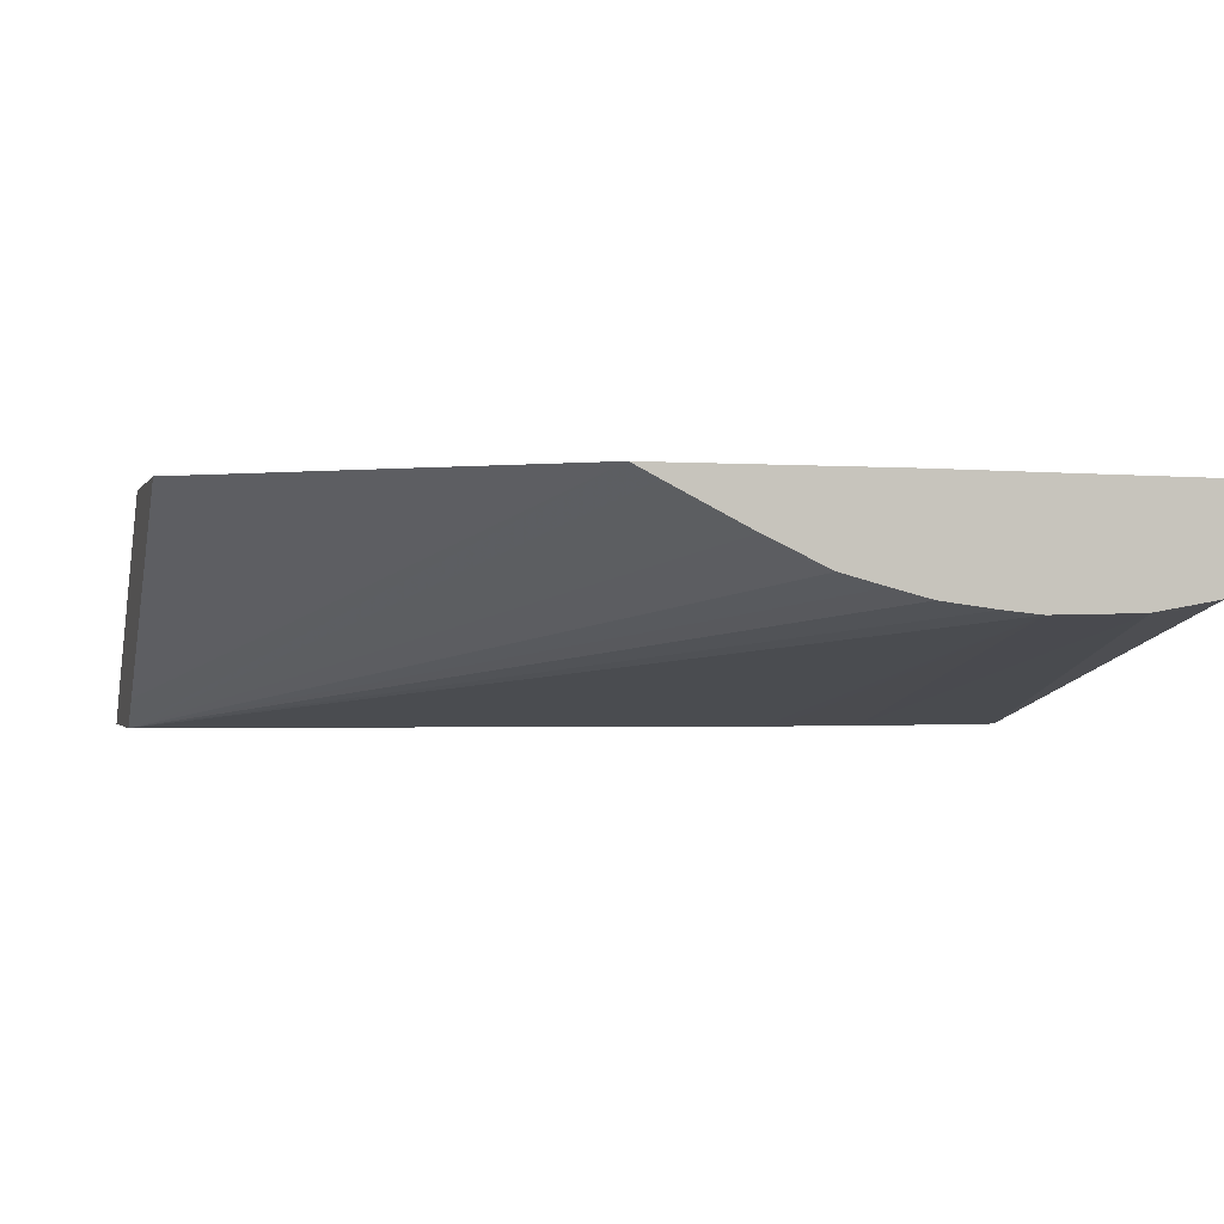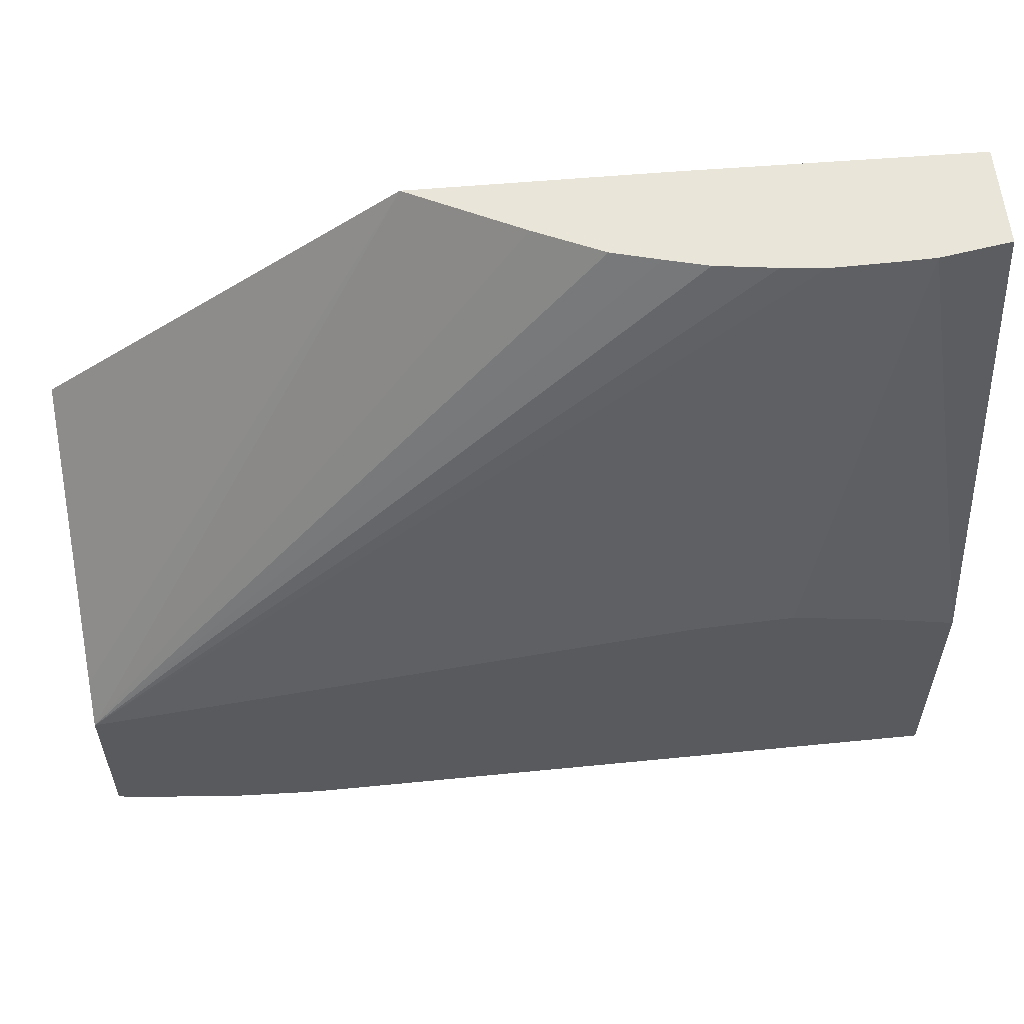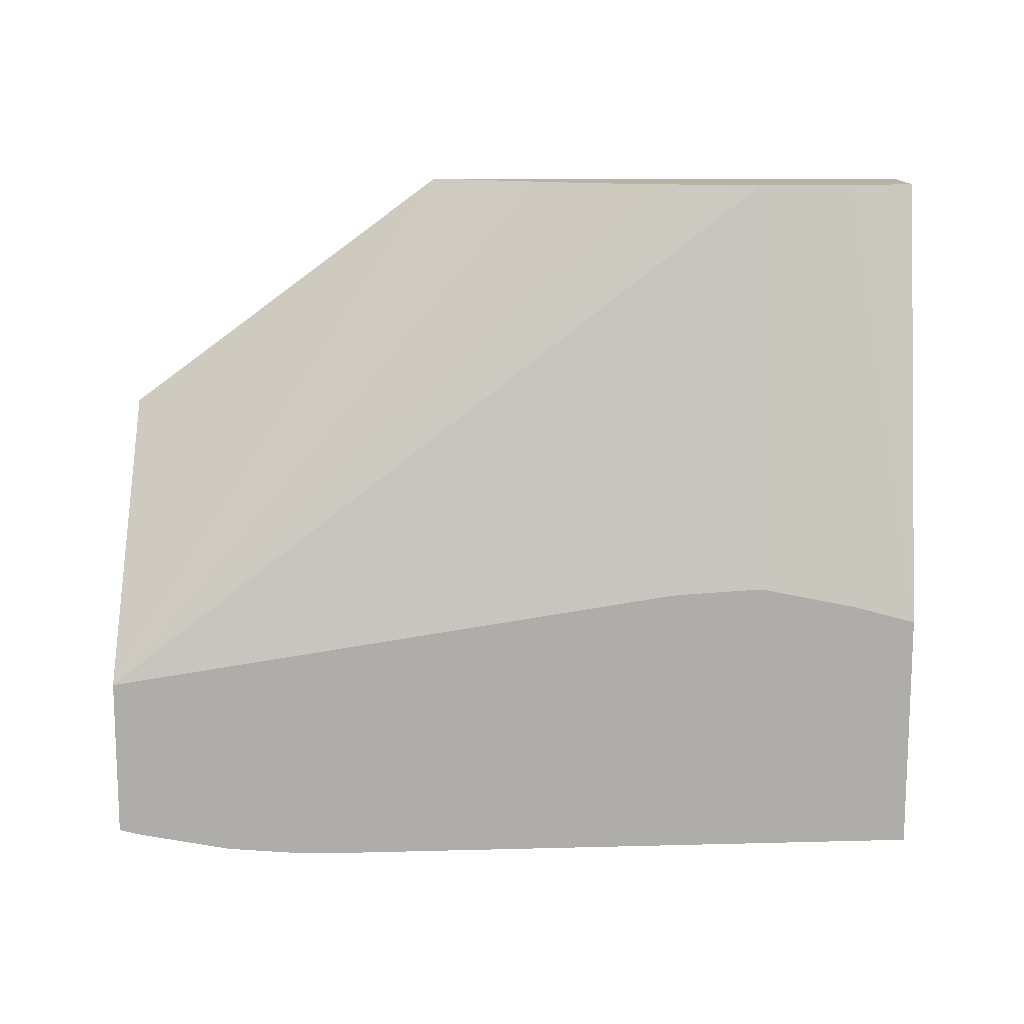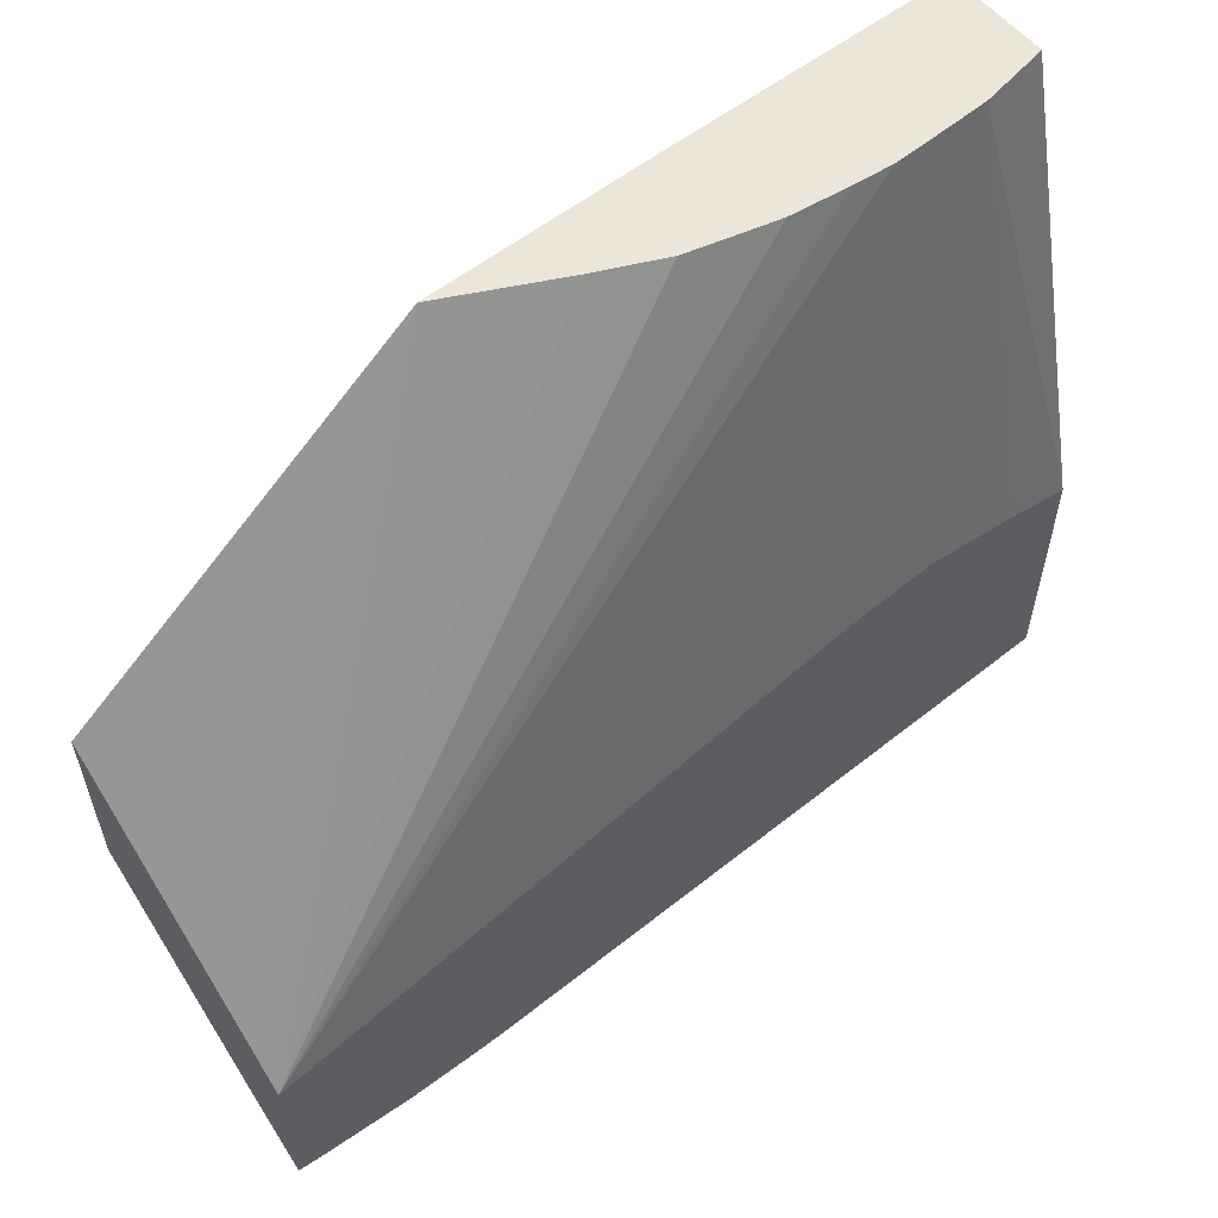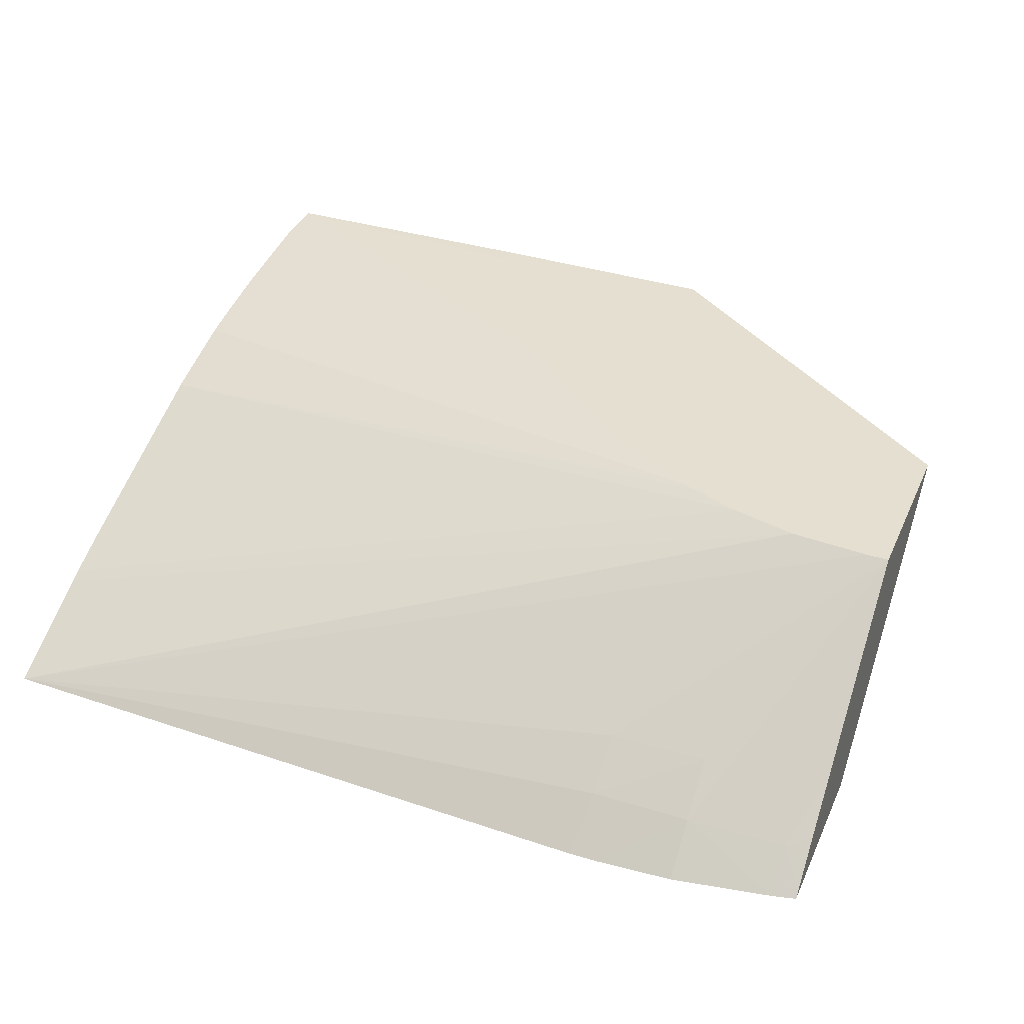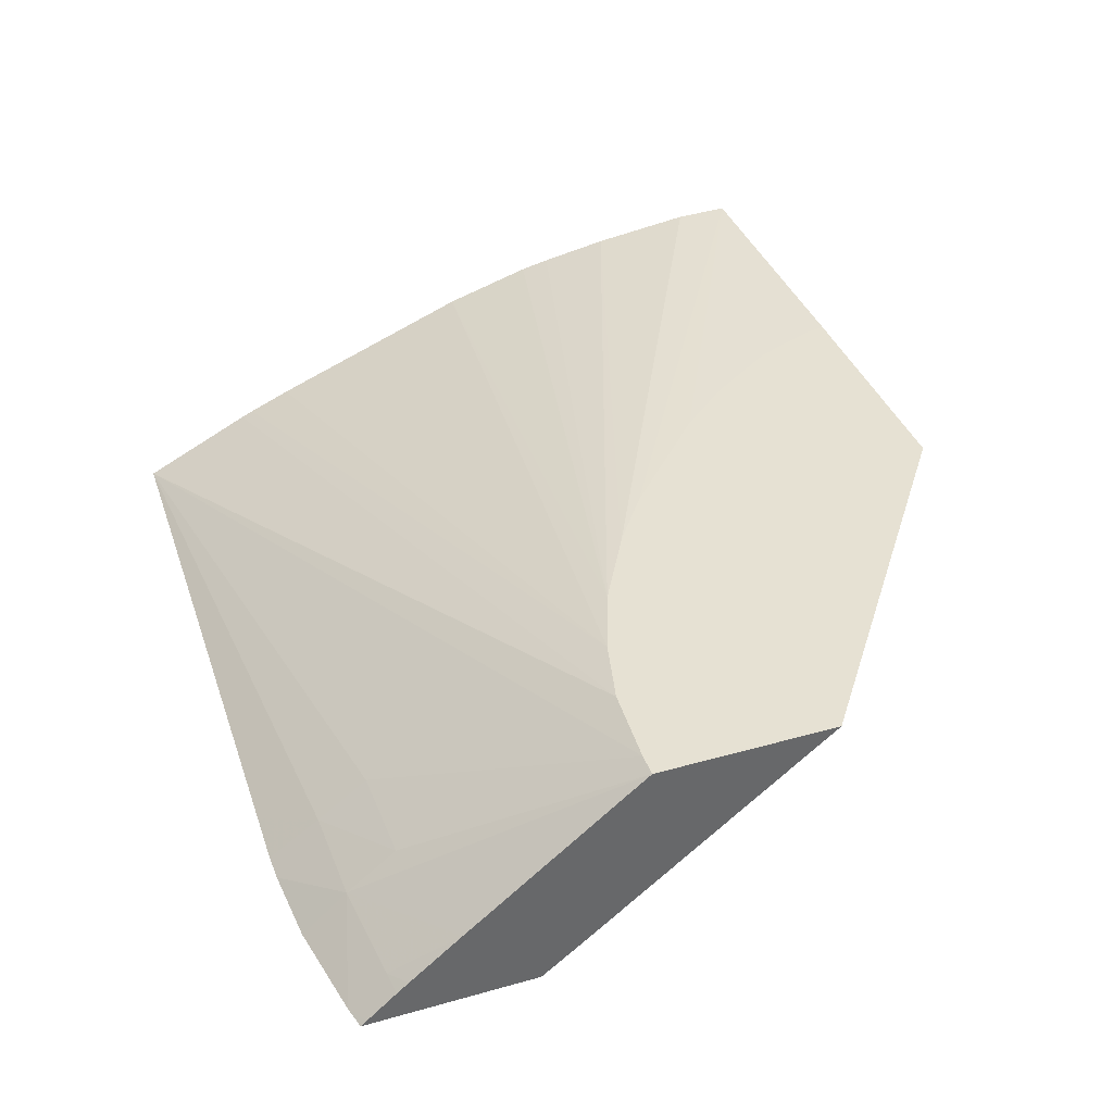
<metadata>
{"format":"obj","ext":"obj","renderer":"f3d","projection":"perspective","resolution":1024,"background":"white","views":[{"elev":-1.2,"azim":164.4,"up":"+Z"},{"elev":57.7,"azim":174.8,"up":"+Y"},{"elev":-77.1,"azim":-180.0,"up":"+Z"},{"elev":57.5,"azim":140.9,"up":"+Y"},{"elev":36.8,"azim":22.3,"up":"+Z"},{"elev":38.7,"azim":70.5,"up":"+Z"}]}
</metadata>
<code>
v -0.03419 0.1207 0.03067
v -0.03077 0.1182 0.03067
v -0.03077 0.1158 0.02877
v -0.03077 0.1154 0.02848
v -0.03445 0.1207 0.03053
v -0.03657 0.1207 0.03067
v -0.03077 0.1169 0.03067
v -0.03527 0.1207 0.03013
v -0.03077 0.1138 0.02848
v -0.03676 0.1164 0.02848
v -0.03772 0.1207 0.02949
v -0.03733 0.1207 0.02953
v -0.03676 0.1207 0.02961
v -0.03636 0.1207 0.02971
v -0.03591 0.1207 0.02983
v -0.03936 0.1207 0.03064
v -0.03654 0.1205 0.03067
v -0.03077 0.1164 0.03067
v -0.03077 0.1164 0.03067
v -0.03077 0.1138 0.02853
v -0.03099 0.1137 0.02848
v -0.03693 0.1164 0.02848
v -0.03772 0.1165 0.02848
v -0.03829 0.1207 0.0295
v -0.03936 0.1207 0.02963
v -0.03936 0.1202 0.03063
v -0.03435 0.1177 0.03067
v -0.03487 0.1182 0.03067
v -0.03538 0.1186 0.03067
v -0.03583 0.1192 0.03067
v -0.03628 0.1198 0.03067
v -0.03639 0.1201 0.03067
v -0.03099 0.1164 0.03067
v -0.03292 0.1145 0.02924
v -0.03195 0.1145 0.02925
v -0.03195 0.114 0.02888
v -0.03077 0.1147 0.02929
v -0.03077 0.1141 0.02878
v -0.03099 0.1141 0.02881
v -0.03195 0.1135 0.02848
v -0.03869 0.1163 0.02848
v -0.03869 0.1207 0.02952
v -0.03936 0.1161 0.02848
v -0.03936 0.1192 0.0305
v -0.0338 0.1173 0.03067
v -0.03383 0.1173 0.03067
v -0.03385 0.1173 0.03067
v -0.03176 0.1165 0.03067
v -0.03936 0.1137 0.02848
v -0.03292 0.114 0.02888
v -0.03271 0.1135 0.02848
v -0.03077 0.1142 0.02888
v -0.03936 0.1185 0.03037
v -0.03305 0.1169 0.03067
v -0.03241 0.1166 0.03067
v -0.03936 0.1148 0.02902
v -0.03352 0.1135 0.02848
v -0.03298 0.1135 0.02848
v -0.03936 0.1182 0.03031
v -0.03292 0.1168 0.03067
v -0.03936 0.1173 0.03005
v -0.03936 0.1153 0.02925
v -0.03936 0.1149 0.02908
f 1 2 3
f 1 3 4
f 1 4 5
f 1 5 8
f 1 8 15
f 1 15 14
f 1 14 13
f 1 13 12
f 1 12 11
f 1 11 24
f 1 24 42
f 1 42 25
f 1 25 16
f 1 16 6
f 1 6 17
f 1 17 32
f 1 32 31
f 1 31 30
f 1 30 29
f 1 29 28
f 1 28 27
f 1 27 47
f 1 47 46
f 1 46 45
f 1 45 54
f 1 54 60
f 1 60 55
f 1 55 48
f 1 48 33
f 1 33 18
f 1 18 7
f 1 7 2
f 2 7 19
f 2 19 37
f 2 37 52
f 2 52 38
f 2 38 20
f 2 20 9
f 2 9 4
f 2 4 3
f 4 8 5
f 4 9 21
f 4 21 40
f 4 40 51
f 4 51 58
f 4 58 57
f 4 57 49
f 4 49 43
f 4 43 41
f 4 41 23
f 4 23 22
f 4 22 10
f 4 10 11
f 4 11 12
f 4 12 13
f 4 13 14
f 4 14 15
f 4 15 8
f 6 16 17
f 7 18 19
f 9 20 21
f 10 22 11
f 11 22 23
f 11 23 24
f 16 25 43
f 16 43 49
f 16 49 56
f 16 56 63
f 16 63 62
f 16 62 61
f 16 61 59
f 16 59 53
f 16 53 44
f 16 44 26
f 16 26 27
f 16 27 28
f 16 28 29
f 16 29 30
f 16 30 31
f 16 31 32
f 16 32 17
f 18 33 34
f 18 34 35
f 18 35 36
f 18 36 19
f 19 36 37
f 20 38 39
f 20 39 21
f 21 39 36
f 21 36 40
f 23 41 42
f 23 42 24
f 25 42 43
f 26 44 45
f 26 45 46
f 26 46 47
f 26 47 27
f 33 48 49
f 33 49 34
f 34 50 35
f 34 49 50
f 35 50 36
f 36 39 37
f 36 50 51
f 36 51 40
f 37 39 52
f 38 52 39
f 41 43 42
f 44 53 54
f 44 54 45
f 48 55 56
f 48 56 49
f 49 57 50
f 50 57 58
f 50 58 51
f 53 59 54
f 54 59 61
f 54 61 60
f 55 60 61
f 55 61 62
f 55 62 63
f 55 63 56

</code>
